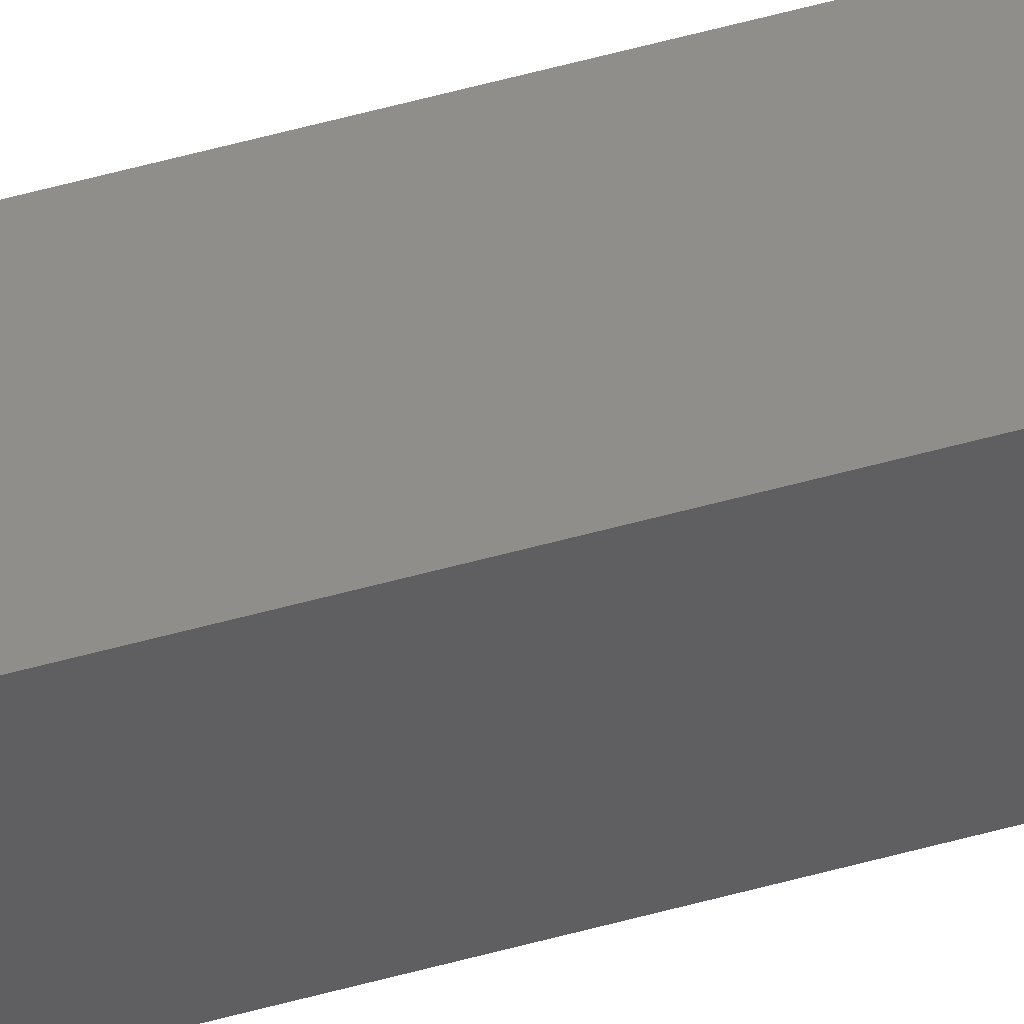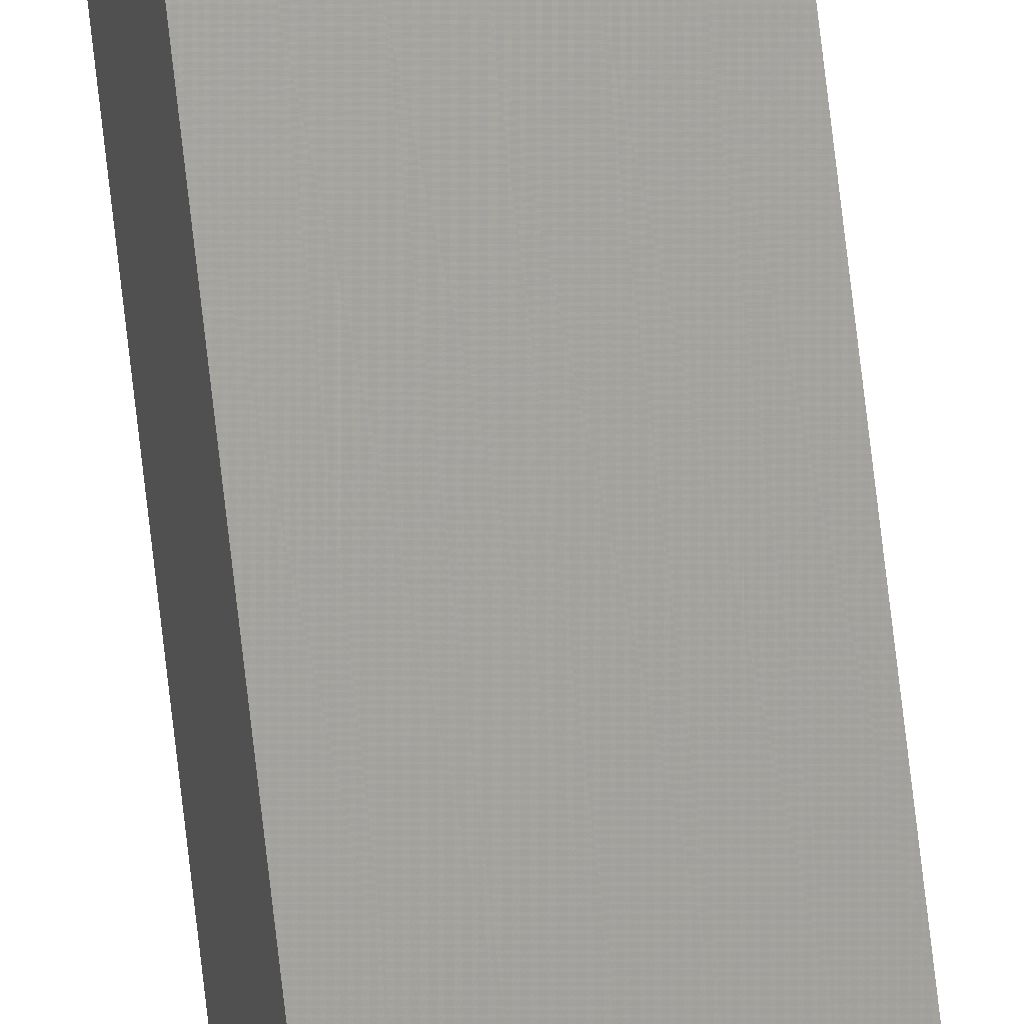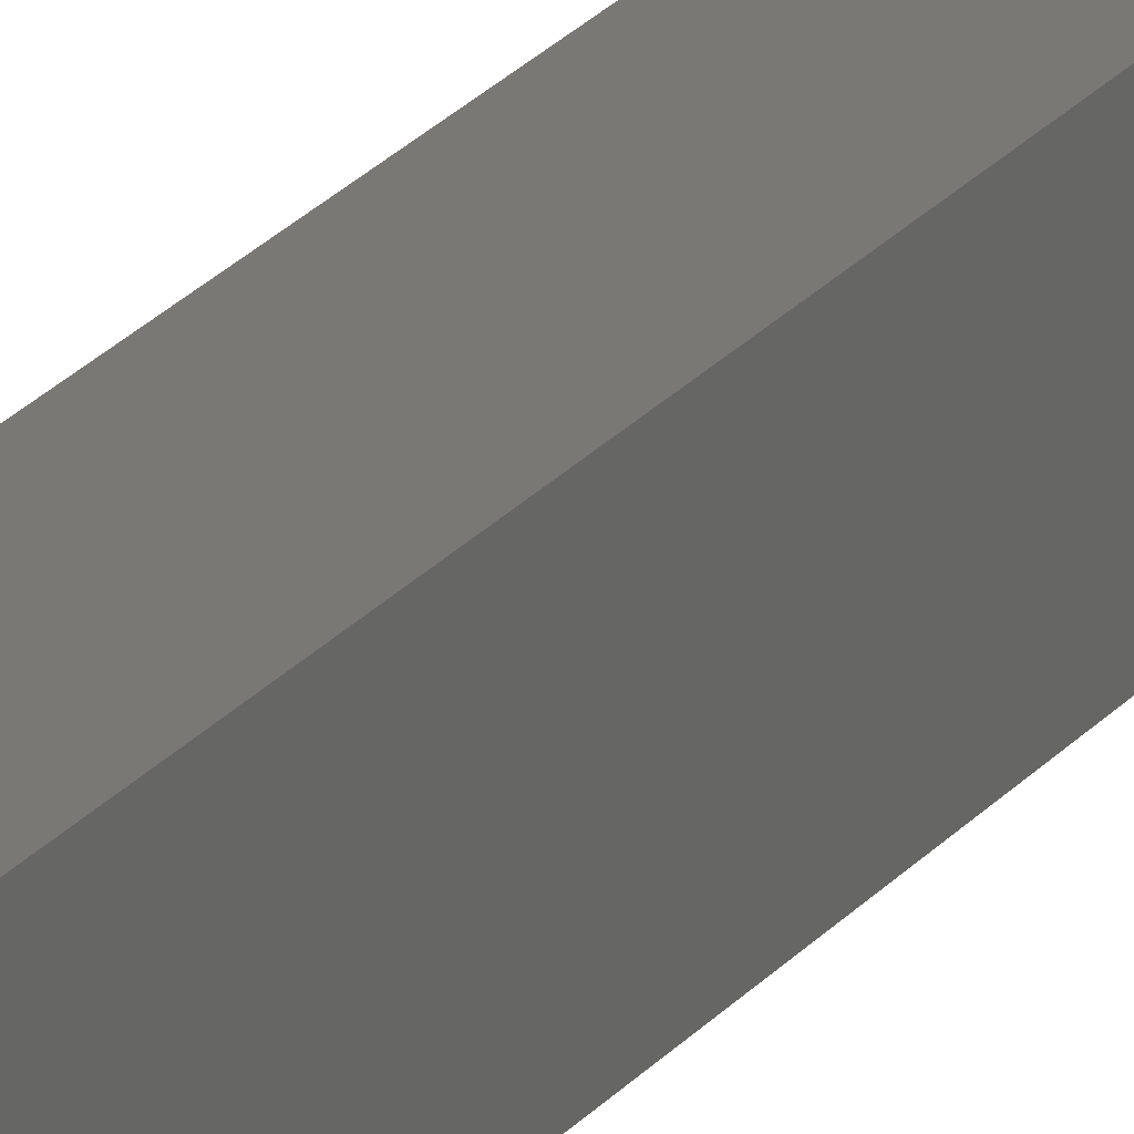
<metadata>
{"format":"stl","ext":"stl","renderer":"f3d","projection":"perspective","resolution":1024,"background":"white","views":[{"elev":37.0,"azim":68.2,"up":"+Y"},{"elev":69.1,"azim":-6.4,"up":"+Y"},{"elev":6.6,"azim":-171.0,"up":"+Y"}]}
</metadata>
<code>
# stl→obj: 16 verts, 28 faces
v -9.778 -3.861 -281
v -9.758 -3.863 -281
v -9.758 -3.863 -277.4
v -9.778 -3.861 -277.4
v -9.798 -3.859 -281
v -9.798 -3.859 -277.4
v -9.818 -3.857 -277.4
v -9.818 -3.857 -281
v -9.812 -3.807 -281
v -9.812 -3.807 -277.4
v -9.753 -3.814 -277.4
v -9.773 -3.812 -281
v -9.773 -3.812 -277.4
v -9.753 -3.814 -281
v -9.793 -3.809 -281
v -9.793 -3.809 -277.4
f 1 2 3
f 1 3 4
f 5 4 6
f 5 6 7
f 5 1 4
f 8 5 7
f 8 7 9
f 7 10 9
f 11 12 13
f 14 12 11
f 13 15 16
f 16 15 10
f 12 15 13
f 15 9 10
f 14 11 2
f 11 3 2
f 7 16 10
f 6 13 16
f 6 16 7
f 4 13 6
f 3 11 13
f 3 13 4
f 15 8 9
f 15 5 8
f 12 1 15
f 15 1 5
f 14 2 12
f 12 2 1

</code>
